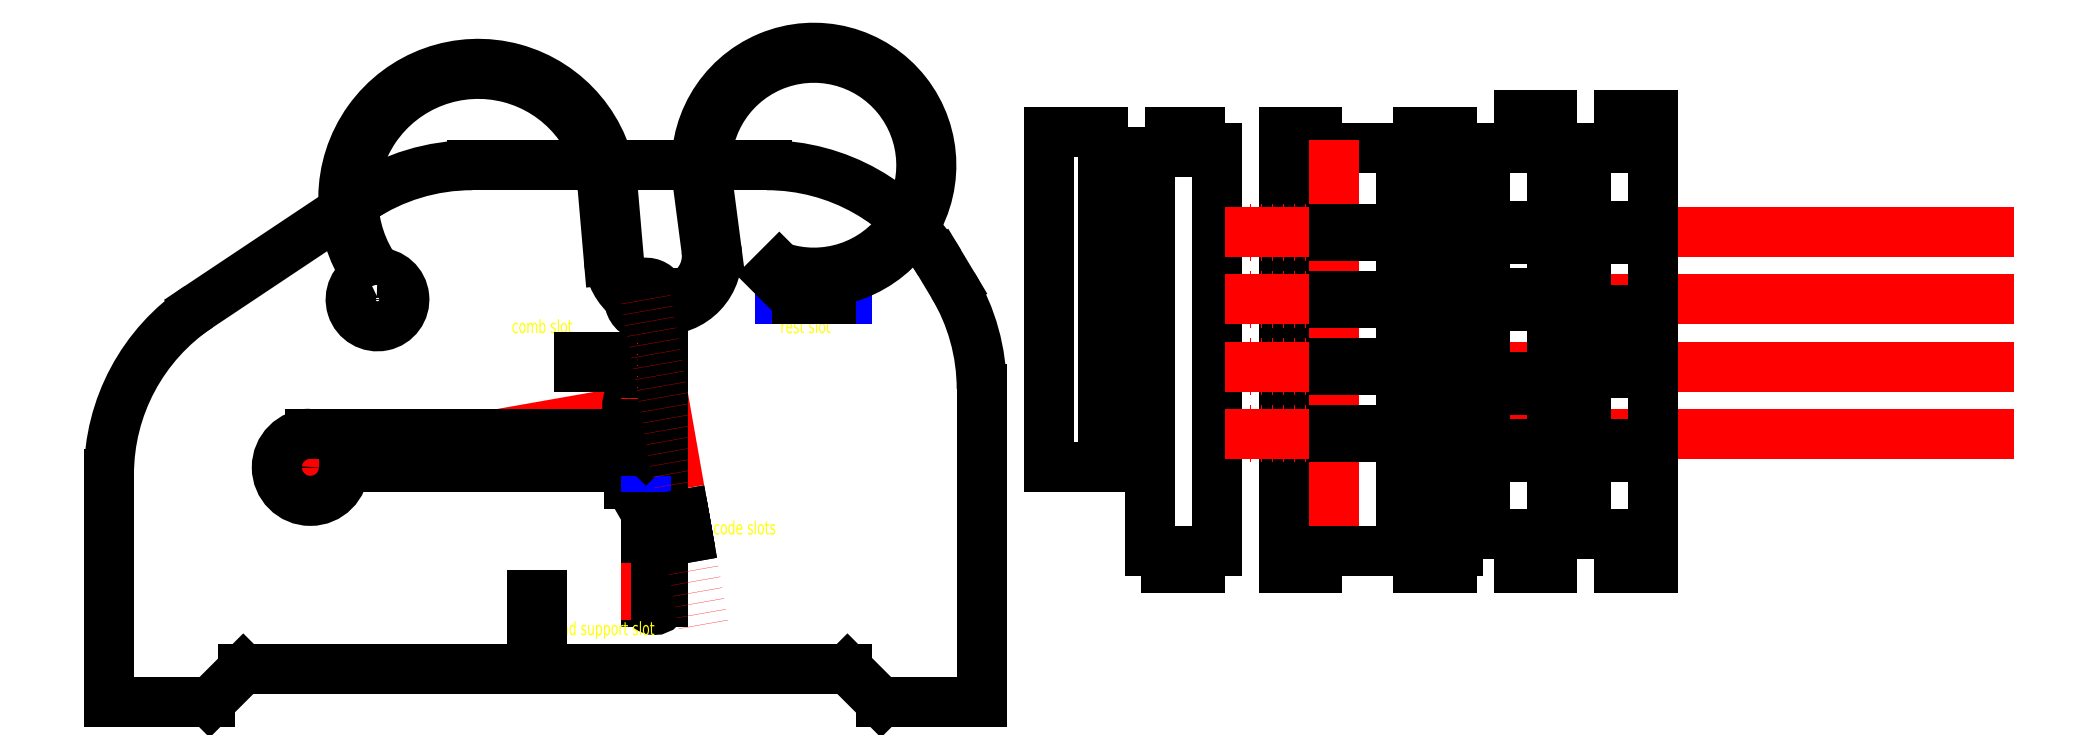
<metadata>
{"format":"dxf","ext":"dxf","renderer":"ezdxf+matplotlib","layout":"modelspace","background":"white","min_lineweight":24,"dpi":150}
</metadata>
<code>
0
SECTION
2
ENTITIES
0
POINT
8
skeleton
10
100
20
0
30
0
0
LINE
8
skeleton
10
100
20
0
30
0
11
200
21
0
31
0
0
LINE
8
skeleton
10
100
20
0
30
0
11
198.5
21
17.36
31
0
0
LINE
8
skeleton
10
200
20
0
30
0
11
200
21
50
31
0
0
LINE
8
skeleton
10
200
20
50
30
0
11
208.7
21
0.7596
31
0
0
LINE
8
extensions
10
100
20
0
30
0
11
208.3
21
19.1
31
0
0
CIRCLE
8
bar
10
200
20
50
30
0
40
0.5
0
LINE
8
bar
10
200
20
48
30
0
11
200
21
23.74
31
0
0
ARC
8
bar
10
200
20
18.12
30
0
40
5.621
50
90
51
270
0
LINE
8
bar
10
200
20
0
30
0
11
195
21
0
31
0
0
LINE
8
bar
10
200
20
12.5
30
0
11
200
21
0
31
0
0
LINE
8
bar
10
195
20
0
30
0
11
195
21
-5
31
0
0
LINE
8
extensions
10
200
20
50
30
0
11
200
21
-40
31
0
0
LINE
8
skeleton
10
200
20
-40
30
0
11
205
21
-40
31
0
0
ARC
8
bar
10
202.5
20
-40
30
0
40
2.5
50
180
51
0
0
LINE
8
bar
10
200
20
-13.66
30
0
11
200
21
-40
31
0
0
LINE
8
bar
10
195
20
-5
30
0
11
200
21
-13.66
31
0
0
LINE
8
bar
10
200
20
52
30
0
11
205
21
52
31
0
0
ARC
8
bar
10
200
20
50
30
0
40
2
50
90
51
270
0
LINE
8
skeleton
10
200
20
-38
30
0
11
205
21
-38
31
0
0
LINE
8
skeleton
10
200
20
-36
30
0
11
205
21
-36
31
0
0
LINE
8
extensions
10
203
20
-35
30
0
11
203
21
-41
31
0
0
LINE
8
bar
10
205
20
-36
30
0
11
203
21
-36
31
0
0
LINE
8
bar
10
203
20
-36
30
0
11
203
21
-38
31
0
0
LINE
8
bar
10
203
20
-38
30
0
11
205
21
-38
31
0
0
LINE
8
bar
10
205
20
52
30
0
11
205
21
-36
31
0
0
LINE
8
bar
10
205
20
-38
30
0
11
205
21
-40
31
0
0
CIRCLE
8
bail-support
10
100
20
0
30
0
40
3.1
0
LINE
8
bail
10
200
20
0
30
0
11
185
21
0
31
0
0
LINE
8
bail
10
185
20
0
30
0
11
185
21
5
31
0
0
LINE
8
bail
10
185
20
5
30
0
11
200
21
5
31
0
0
LINE
8
bail
10
200
20
5
30
0
11
200
21
0
31
0
0
LINE
8
bail-support
10
200
20
5
30
0
11
195
21
10
31
0
0
LINE
8
bail-support
10
195
20
10
30
0
11
100
21
10
31
0
0
ARC
8
bail-support
10
100
20
0
30
0
40
10
50
90
51
0
0
LINE
8
bail-support
10
110
20
0
30
0
11
185
21
0
31
0
0
LINE
8
bail-support
10
185
20
0
30
0
11
185
21
5
31
0
0
LINE
8
bail-support
10
185
20
5
30
0
11
200
21
5
31
0
0
CIRCLE
8
fake-keybar
10
120
20
50
30
0
40
3.1
0
LINE
8
rest-bar
10
240
20
50
30
0
11
260
21
50
31
0
0
LINE
8
rest-bar
10
260
20
50
30
0
11
260
21
55
31
0
0
LINE
8
rest-bar
10
260
20
55
30
0
11
240
21
55
31
0
0
LINE
8
rest-bar
10
240
20
55
30
0
11
240
21
50
31
0
0
LINE
8
fake-keybar
10
191.9
20
61.87
30
0
11
190.1
21
83.47
31
0
0
LINE
8
fake-keybar
10
188.9
20
61.61
30
0
11
187.1
21
83.21
31
0
0
LINE
8
fake-keybar
10
218
20
64.7
30
0
11
215.3
21
85.46
31
0
0
LINE
8
fake-keybar
10
221
20
65.09
30
0
11
218.3
21
85.85
31
0
0
ARC
8
fake-keybar
10
250
20
90
30
0
40
32
50
251.2
51
187.5
0
ARC
8
fake-keybar
10
250
20
90
30
0
40
35
50
248.8
51
187.5
0
LINE
8
fake-keybar
10
237.4
20
57.36
30
0
11
239.7
21
59.7
31
0
0
ARC
8
fake-keybar
10
150
20
80
30
0
40
40.2
50
4.954
51
214.3
0
ARC
8
fake-keybar
10
150
20
80
30
0
40
37.2
50
4.954
51
216.3
0
ARC
8
fake-keybar
10
120
20
50
30
0
40
8
50
113.6
51
90
0
ARC
8
fake-keybar
10
205
20
63
30
0
40
13.12
50
185
51
227.9
0
ARC
8
fake-keybar
10
205
20
63
30
0
40
13.12
50
270
51
7.46
0
ARC
8
fake-keybar
10
205
20
63
30
0
40
16.12
50
185
51
231.7
0
ARC
8
fake-keybar
10
205
20
63
30
0
40
16.12
50
266.2
51
7.46
0
ARC
8
fake-keybar
10
200
20
50
30
0
40
5
50
358.6
51
139.4
0
ARC
8
fake-keybar
10
200
20
50
30
0
40
5
50
176.1
51
321.8
0
CIRCLE
8
fake-keybar
10
200
20
50
30
0
40
1
0
MTEXT
8
notation
10
160
20
40
30
0
40
4
41
100
71
7
72
2
1
comb\~slot
7
standard
50
0
73
1
44
1
0
MTEXT
8
notation
10
240
20
40
30
0
40
4
41
100
71
7
72
2
1
rest\~slot
7
standard
50
0
73
1
44
1
0
MTEXT
8
notation
10
170
20
-50
30
0
40
4
41
100
71
7
72
2
1
band\~support\~slot
7
standard
50
0
73
1
44
1
0
MTEXT
8
notation
10
220
20
-20
30
0
40
4
41
100
71
7
72
2
1
code\~slots
7
standard
50
0
73
1
44
1
0
LINE
8
side
10
169
20
-38
30
0
11
166
21
-38
31
0
0
LINE
8
side
10
166
20
-38
30
0
11
166
21
-48
31
0
0
LINE
8
side
10
166
20
-48
30
0
11
169
21
-48
31
0
0
LINE
8
side
10
169
20
-48
30
0
11
169
21
-38
31
0
0
LINE
8
side
10
190
20
33
30
0
11
180
21
33
31
0
0
LINE
8
side
10
180
20
33
30
0
11
180
21
30
31
0
0
LINE
8
side
10
180
20
30
30
0
11
190
21
30
31
0
0
LINE
8
side
10
190
20
30
30
0
11
190
21
33
31
0
0
LINE
8
side
10
245
20
55
30
0
11
255
21
55
31
0
0
LINE
8
side
10
255
20
55
30
0
11
255
21
50
31
0
0
LINE
8
side
10
255
20
50
30
0
11
245
21
50
31
0
0
LINE
8
side
10
245
20
50
30
0
11
245
21
55
31
0
0
LINE
8
extensions
10
200
20
50
30
0
11
217.4
21
-48.48
31
0
0
LINE
8
side
10
211.3
20
-14.01
30
0
11
201.4
21
-15.75
31
0
0
LINE
8
side
10
201.4
20
-15.75
30
0
11
202
21
-18.7
31
0
0
LINE
8
side
10
202
20
-18.7
30
0
11
211.8
21
-16.97
31
0
0
LINE
8
side
10
211.8
20
-16.97
30
0
11
211.3
21
-14.01
31
0
0
LINE
8
side
10
202.1
20
-19.69
30
0
11
212
21
-17.95
31
0
0
LINE
8
side
10
212
20
-17.95
30
0
11
212.5
21
-20.91
31
0
0
LINE
8
side
10
212.5
20
-20.91
30
0
11
202.7
21
-22.64
31
0
0
LINE
8
side
10
202.7
20
-22.64
30
0
11
202.1
21
-19.69
31
0
0
CIRCLE
8
side
10
100
20
0
30
0
40
3.1
0
CIRCLE
8
side
10
120
20
50
30
0
40
3.1
0
LINE
8
side
10
40
20
-50
30
0
11
40
21
-70
31
0
0
LINE
8
side
10
40
20
-70
30
0
11
70
21
-70
31
0
0
LINE
8
side
10
70
20
-70
30
0
11
80
21
-60
31
0
0
LINE
8
side
10
80
20
-60
30
0
11
260
21
-60
31
0
0
LINE
8
side
10
260
20
-60
30
0
11
270
21
-70
31
0
0
LINE
8
side
10
270
20
-70
30
0
11
300
21
-70
31
0
0
ARC
8
side
10
148.2
20
30
30
0
40
60
50
90
51
123.7
0
LINE
8
side
10
114.9
20
79.92
30
0
11
66.72
21
47.81
31
0
0
LINE
8
side
10
40
20
-2.111
30
0
11
40
21
-50
31
0
0
ARC
8
side
10
100
20
-2.111
30
0
40
60
50
123.7
51
180
0
LINE
8
side
10
236
20
90
30
0
11
148.2
21
90
31
0
0
ARC
8
side
10
236
20
30
30
0
40
60
50
30.96
51
90
0
LINE
8
side
10
291.4
20
54.25
30
0
11
287.5
21
60.87
31
0
0
LINE
8
side
10
300
20
-70
30
0
11
300
21
23.38
31
0
0
ARC
8
side
10
240
20
23.38
30
0
40
60
50
0
51
30.96
0
LINE
8
bail-cut
10
320
20
100
30
0
11
336
21
100
31
0
0
LINE
8
bail-cut
10
336
20
100
30
0
11
336
21
0
31
0
0
LINE
8
bail-cut
10
336
20
0
30
0
11
320
21
0
31
0
0
LINE
8
bail-cut
10
320
20
0
30
0
11
320
21
100
31
0
0
LINE
8
bail-cut
10
350
20
-25
30
0
11
355
21
-25
31
0
0
LINE
8
bail-cut
10
355
20
-25
30
0
11
355
21
-30
31
0
0
LINE
8
bail-cut
10
365
20
-30
30
0
11
365
21
-25
31
0
0
LINE
8
bail-cut
10
365
20
-25
30
0
11
370
21
-25
31
0
0
LINE
8
bail-cut
10
365
20
-30
30
0
11
355
21
-30
31
0
0
LINE
8
bail-cut
10
350
20
94
30
0
11
356
21
94
31
0
0
LINE
8
bail-cut
10
356
20
94
30
0
11
356
21
100
31
0
0
LINE
8
bail-cut
10
356
20
100
30
0
11
365
21
100
31
0
0
LINE
8
bail-cut
10
365
20
100
30
0
11
365
21
95
31
0
0
LINE
8
bail-cut
10
365
20
95
30
0
11
370
21
95
31
0
0
LINE
8
bail-cut
10
350
20
-25
30
0
11
350
21
94
31
0
0
LINE
8
bail-cut
10
370
20
95
30
0
11
370
21
-25
31
0
0
LINE
8
comb
10
390
20
100
30
0
11
390
21
-30
31
0
0
LINE
8
comb
10
390
20
-30
30
0
11
400
21
-30
31
0
0
LINE
8
comb
10
400
20
-30
30
0
11
400
21
-25
31
0
0
LINE
8
comb
10
400
20
-25
30
0
11
425
21
-25
31
0
0
LINE
8
comb
10
425
20
95
30
0
11
400
21
95
31
0
0
LINE
8
comb
10
400
20
95
30
0
11
400
21
100
31
0
0
LINE
8
comb
10
400
20
100
30
0
11
390
21
100
31
0
0
LINE
8
skeleton
10
380
20
70
30
0
11
600
21
70
31
0
0
LINE
8
skeleton
10
380
20
50
30
0
11
600
21
50
31
0
0
LINE
8
skeleton
10
380
20
30
30
0
11
600
21
30
31
0
0
LINE
8
skeleton
10
380
20
10
30
0
11
600
21
10
31
0
0
LINE
8
extensions
10
380
20
71
30
0
11
600
21
71
31
0
0
LINE
8
extensions
10
380
20
69
30
0
11
600
21
69
31
0
0
LINE
8
extensions
10
380
20
51
30
0
11
600
21
51
31
0
0
LINE
8
extensions
10
380
20
49
30
0
11
600
21
49
31
0
0
LINE
8
extensions
10
380
20
31
30
0
11
600
21
31
31
0
0
LINE
8
extensions
10
380
20
29
30
0
11
600
21
29
31
0
0
LINE
8
extensions
10
380
20
11
30
0
11
600
21
11
31
0
0
LINE
8
extensions
10
380
20
9
30
0
11
600
21
9
31
0
0
LINE
8
skeleton
10
405
20
90
30
0
11
405
21
-10
31
0
0
LINE
8
comb
10
425
20
71
30
0
11
405
21
71
31
0
0
LINE
8
comb
10
405
20
71
30
0
11
405
21
69
31
0
0
LINE
8
comb
10
405
20
69
30
0
11
425
21
69
31
0
0
LINE
8
comb
10
425
20
51
30
0
11
405
21
51
31
0
0
LINE
8
comb
10
405
20
51
30
0
11
405
21
49
31
0
0
LINE
8
comb
10
405
20
49
30
0
11
425
21
49
31
0
0
LINE
8
comb
10
425
20
31
30
0
11
405
21
31
31
0
0
LINE
8
comb
10
405
20
31
30
0
11
405
21
29
31
0
0
LINE
8
comb
10
405
20
29
30
0
11
425
21
29
31
0
0
LINE
8
comb
10
425
20
11
30
0
11
405
21
11
31
0
0
LINE
8
comb
10
405
20
11
30
0
11
405
21
9
31
0
0
LINE
8
comb
10
405
20
9
30
0
11
425
21
9
31
0
0
LINE
8
comb
10
425
20
71
30
0
11
425
21
95
31
0
0
LINE
8
comb
10
425
20
51
30
0
11
425
21
69
31
0
0
LINE
8
comb
10
425
20
31
30
0
11
425
21
49
31
0
0
LINE
8
comb
10
425
20
-25
30
0
11
425
21
9
31
0
0
LINE
8
comb
10
425
20
11
30
0
11
425
21
29
31
0
0
LINE
8
code-bars
10
460
20
95
30
0
11
450
21
95
31
0
0
LINE
8
code-bars
10
450
20
95
30
0
11
450
21
-20
31
0
0
LINE
8
code-bars
10
450
20
-20
30
0
11
460
21
-20
31
0
0
LINE
8
code-bars
10
460
20
-20
30
0
11
460
21
-30
31
0
0
LINE
8
code-bars
10
460
20
-30
30
0
11
470
21
-30
31
0
0
LINE
8
code-bars
10
470
20
68
30
0
11
460
21
68
31
0
0
LINE
8
code-bars
10
460
20
68
30
0
11
460
21
72
31
0
0
LINE
8
code-bars
10
460
20
72
30
0
11
470
21
72
31
0
0
LINE
8
code-bars
10
470
20
52
30
0
11
460
21
52
31
0
0
LINE
8
code-bars
10
460
20
52
30
0
11
460
21
48
31
0
0
LINE
8
code-bars
10
460
20
48
30
0
11
470
21
48
31
0
0
LINE
8
code-bars
10
470
20
27
30
0
11
460
21
27
31
0
0
LINE
8
code-bars
10
460
20
27
30
0
11
460
21
23
31
0
0
LINE
8
code-bars
10
460
20
23
30
0
11
470
21
23
31
0
0
LINE
8
code-bars
10
470
20
7
30
0
11
460
21
7
31
0
0
LINE
8
code-bars
10
460
20
7
30
0
11
460
21
3
31
0
0
LINE
8
code-bars
10
460
20
3
30
0
11
470
21
3
31
0
0
LINE
8
code-bars
10
490
20
95
30
0
11
480
21
95
31
0
0
LINE
8
code-bars
10
480
20
95
30
0
11
480
21
-20
31
0
0
LINE
8
code-bars
10
480
20
-20
30
0
11
490
21
-20
31
0
0
LINE
8
code-bars
10
490
20
-20
30
0
11
490
21
-30
31
0
0
LINE
8
code-bars
10
490
20
-30
30
0
11
500
21
-30
31
0
0
LINE
8
code-bars
10
500
20
68
30
0
11
490
21
68
31
0
0
LINE
8
code-bars
10
490
20
68
30
0
11
490
21
72
31
0
0
LINE
8
code-bars
10
490
20
72
30
0
11
500
21
72
31
0
0
LINE
8
code-bars
10
500
20
32
30
0
11
490
21
32
31
0
0
LINE
8
code-bars
10
490
20
32
30
0
11
490
21
28
31
0
0
LINE
8
code-bars
10
490
20
28
30
0
11
500
21
28
31
0
0
LINE
8
code-bars
10
500
20
47
30
0
11
490
21
47
31
0
0
LINE
8
code-bars
10
490
20
47
30
0
11
490
21
43
31
0
0
LINE
8
code-bars
10
490
20
43
30
0
11
500
21
43
31
0
0
LINE
8
code-bars
10
500
20
7
30
0
11
490
21
7
31
0
0
LINE
8
code-bars
10
490
20
7
30
0
11
490
21
3
31
0
0
LINE
8
code-bars
10
490
20
3
30
0
11
500
21
3
31
0
0
LINE
8
code-bars
10
500
20
47
30
0
11
500
21
68
31
0
0
LINE
8
code-bars
10
470
20
52
30
0
11
470
21
68
31
0
0
LINE
8
code-bars
10
500
20
32
30
0
11
500
21
43
31
0
0
LINE
8
code-bars
10
470
20
27
30
0
11
470
21
48
31
0
0
LINE
8
code-bars
10
470
20
-30
30
0
11
470
21
3
31
0
0
LINE
8
code-bars
10
470
20
7
30
0
11
470
21
23
31
0
0
LINE
8
code-bars
10
500
20
-30
30
0
11
500
21
3
31
0
0
LINE
8
code-bars
10
500
20
7
30
0
11
500
21
28
31
0
0
LINE
8
band-support
10
430
20
100
30
0
11
440
21
100
31
0
0
LINE
8
band-support
10
440
20
-30
30
0
11
430
21
-30
31
0
0
LINE
8
band-support
10
430
20
-30
30
0
11
430
21
100
31
0
0
LINE
8
band-support
10
440
20
-25
30
0
11
442
21
-25
31
0
0
LINE
8
band-support
10
442
20
-25
30
0
11
442
21
-20
31
0
0
LINE
8
band-support
10
442
20
-20
30
0
11
440
21
-20
31
0
0
LINE
8
band-support
10
440
20
95
30
0
11
442
21
95
31
0
0
LINE
8
band-support
10
442
20
95
30
0
11
442
21
90
31
0
0
LINE
8
band-support
10
442
20
90
30
0
11
435
21
90
31
0
0
LINE
8
band-support
10
435
20
-20
30
0
11
440
21
-20
31
0
0
LINE
8
band-support
10
440
20
-25
30
0
11
440
21
-30
31
0
0
LINE
8
band-support
10
440
20
95
30
0
11
440
21
100
31
0
0
LINE
8
band-support
10
435
20
71
30
0
11
440
21
71
31
0
0
LINE
8
band-support
10
440
20
71
30
0
11
440
21
72
31
0
0
LINE
8
band-support
10
440
20
72
30
0
11
442
21
72
31
0
0
LINE
8
band-support
10
442
20
72
30
0
11
442
21
68
31
0
0
LINE
8
band-support
10
442
20
68
30
0
11
440
21
68
31
0
0
LINE
8
band-support
10
440
20
68
30
0
11
440
21
68
31
0
0
LINE
8
band-support
10
440
20
68
30
0
11
440
21
69
31
0
0
LINE
8
band-support
10
440
20
69
30
0
11
435
21
69
31
0
0
LINE
8
band-support
10
435
20
51
30
0
11
440
21
51
31
0
0
LINE
8
band-support
10
440
20
51
30
0
11
440
21
52
31
0
0
LINE
8
band-support
10
440
20
52
30
0
11
442
21
52
31
0
0
LINE
8
band-support
10
442
20
52
30
0
11
442
21
48
31
0
0
LINE
8
band-support
10
442
20
48
30
0
11
440
21
48
31
0
0
LINE
8
band-support
10
440
20
48
30
0
11
440
21
48
31
0
0
LINE
8
band-support
10
440
20
48
30
0
11
440
21
49
31
0
0
LINE
8
band-support
10
440
20
49
30
0
11
435
21
49
31
0
0
LINE
8
band-support
10
435
20
31
30
0
11
440
21
31
31
0
0
LINE
8
band-support
10
440
20
31
30
0
11
440
21
32
31
0
0
LINE
8
band-support
10
440
20
32
30
0
11
442
21
32
31
0
0
LINE
8
band-support
10
442
20
32
30
0
11
442
21
28
31
0
0
LINE
8
band-support
10
442
20
28
30
0
11
440
21
28
31
0
0
LINE
8
band-support
10
440
20
28
30
0
11
440
21
28
31
0
0
LINE
8
band-support
10
440
20
28
30
0
11
440
21
29
31
0
0
LINE
8
band-support
10
440
20
29
30
0
11
435
21
29
31
0
0
LINE
8
band-support
10
435
20
11
30
0
11
440
21
11
31
0
0
LINE
8
band-support
10
440
20
11
30
0
11
440
21
12
31
0
0
LINE
8
band-support
10
440
20
12
30
0
11
442
21
12
31
0
0
LINE
8
band-support
10
442
20
12
30
0
11
442
21
8
31
0
0
LINE
8
band-support
10
442
20
8
30
0
11
440
21
8
31
0
0
LINE
8
band-support
10
440
20
8
30
0
11
440
21
8
31
0
0
LINE
8
band-support
10
440
20
8
30
0
11
440
21
9
31
0
0
LINE
8
band-support
10
440
20
9
30
0
11
435
21
9
31
0
0
LINE
8
band-support
10
435
20
90
30
0
11
435
21
71
31
0
0
LINE
8
band-support
10
435
20
69
30
0
11
435
21
51
31
0
0
LINE
8
band-support
10
435
20
9
30
0
11
435
21
-20
31
0
0
LINE
8
band-support
10
435
20
49
30
0
11
435
21
31
31
0
0
LINE
8
band-support
10
435
20
29
30
0
11
435
21
11
31
0
0
LINE
8
band-support
10
470
20
105
30
0
11
460
21
105
31
0
0
LINE
8
band-support
10
500
20
105
30
0
11
490
21
105
31
0
0
LINE
8
code-bars
10
460
20
105
30
0
11
460
21
95
31
0
0
LINE
8
code-bars
10
470
20
72
30
0
11
470
21
105
31
0
0
LINE
8
code-bars
10
490
20
105
30
0
11
490
21
95
31
0
0
LINE
8
code-bars
10
500
20
72
30
0
11
500
21
105
31
0
0
ENDSEC
0
EOF

</code>
